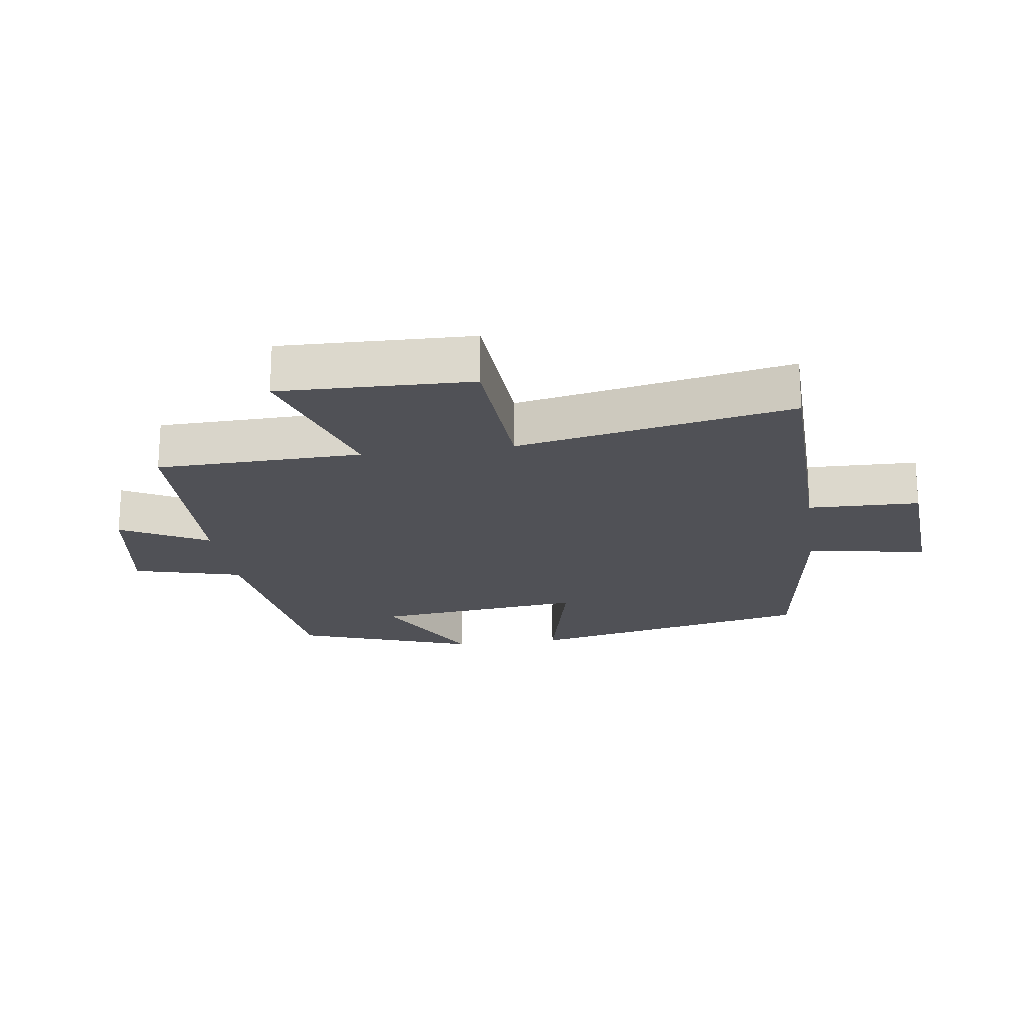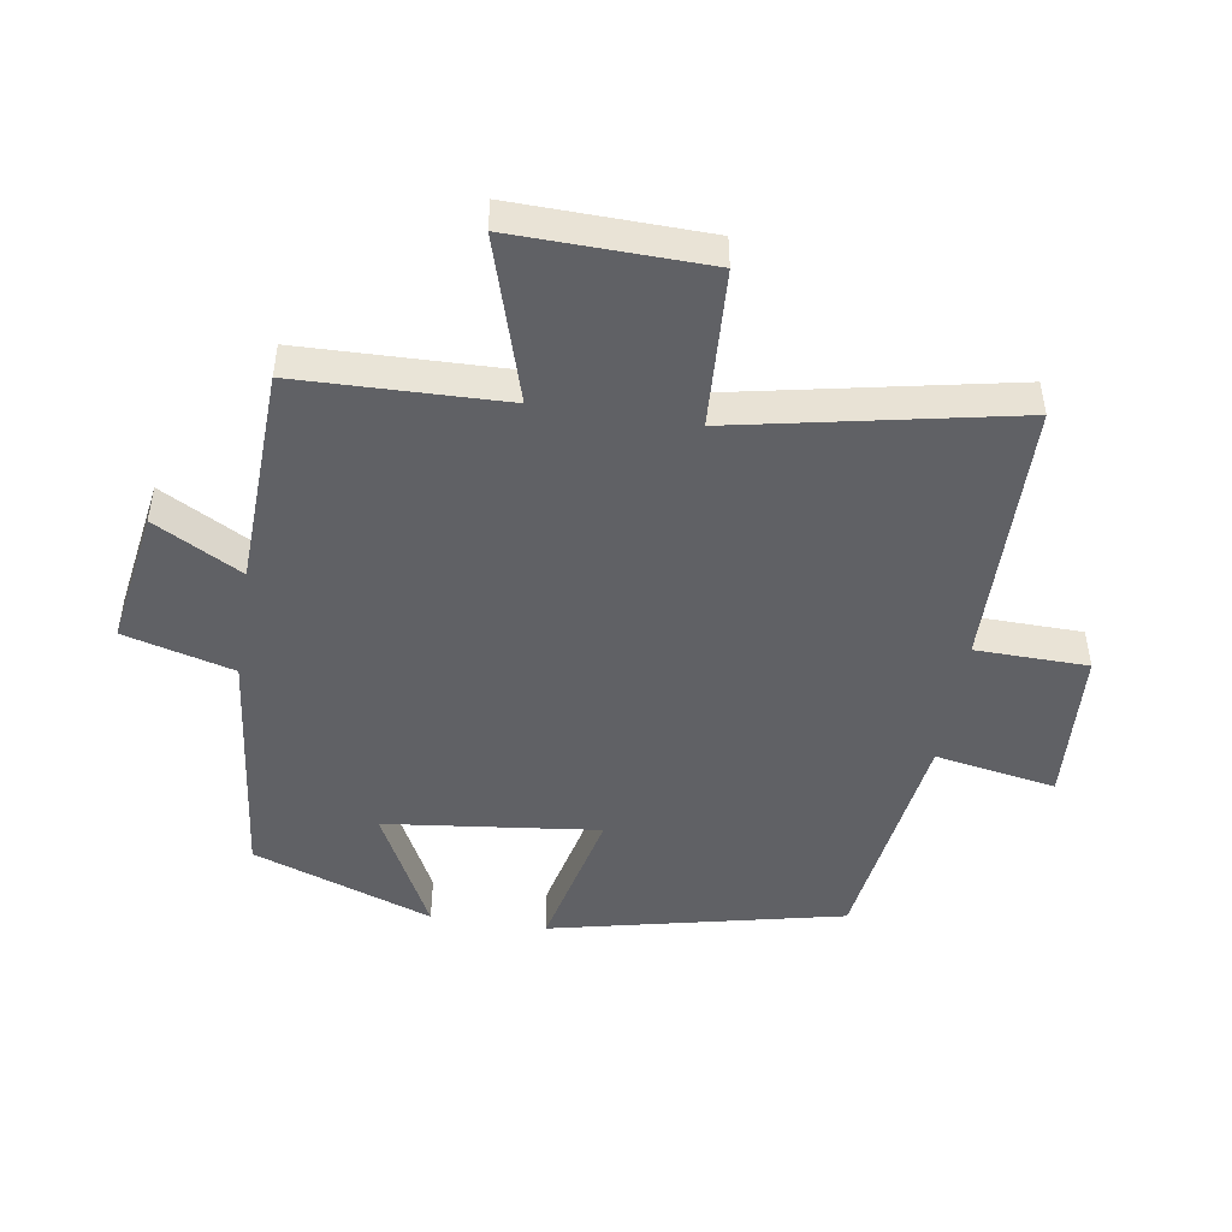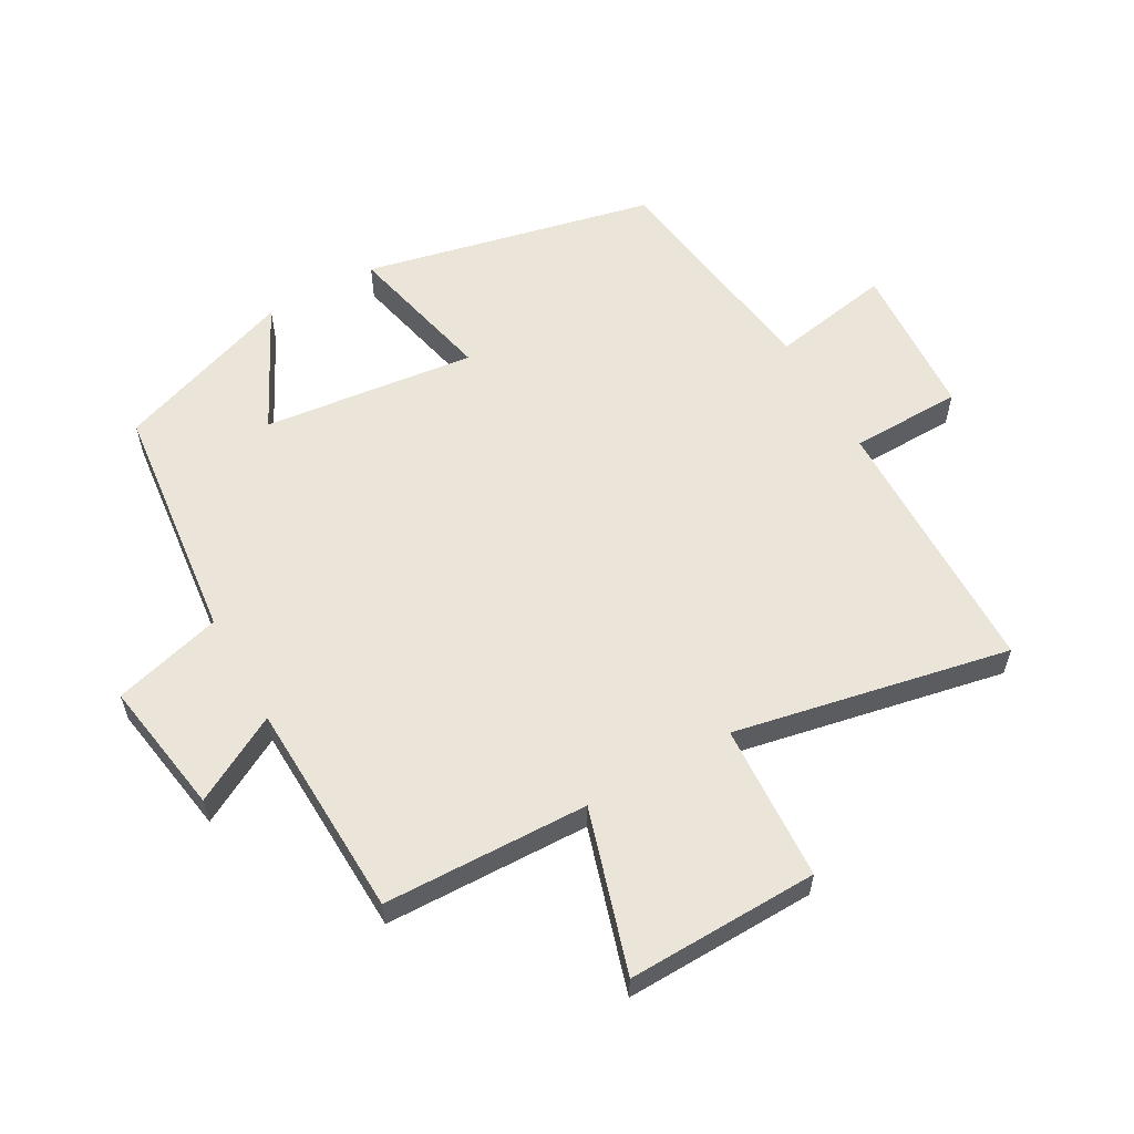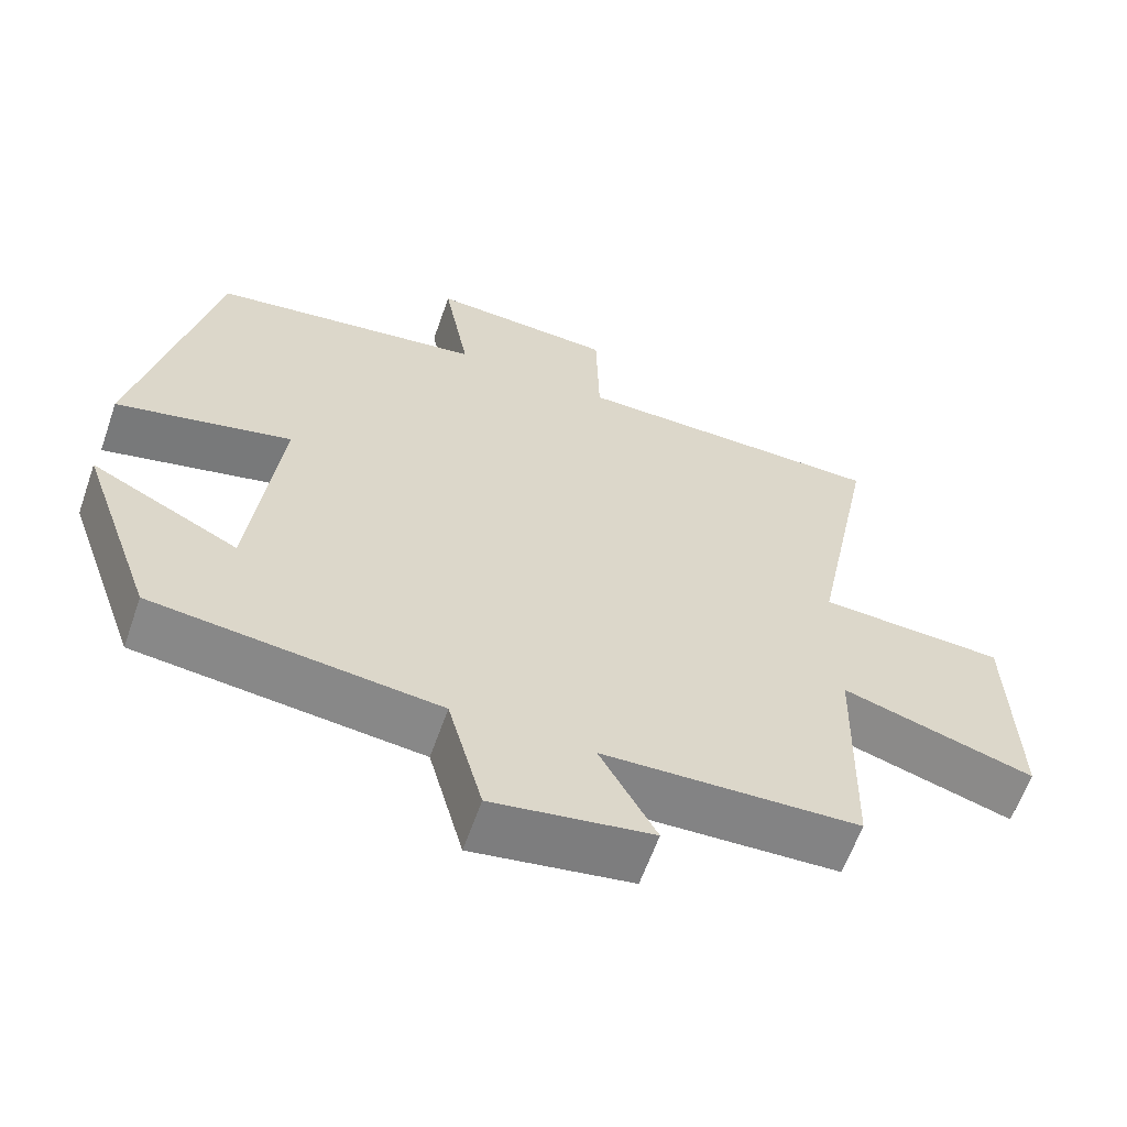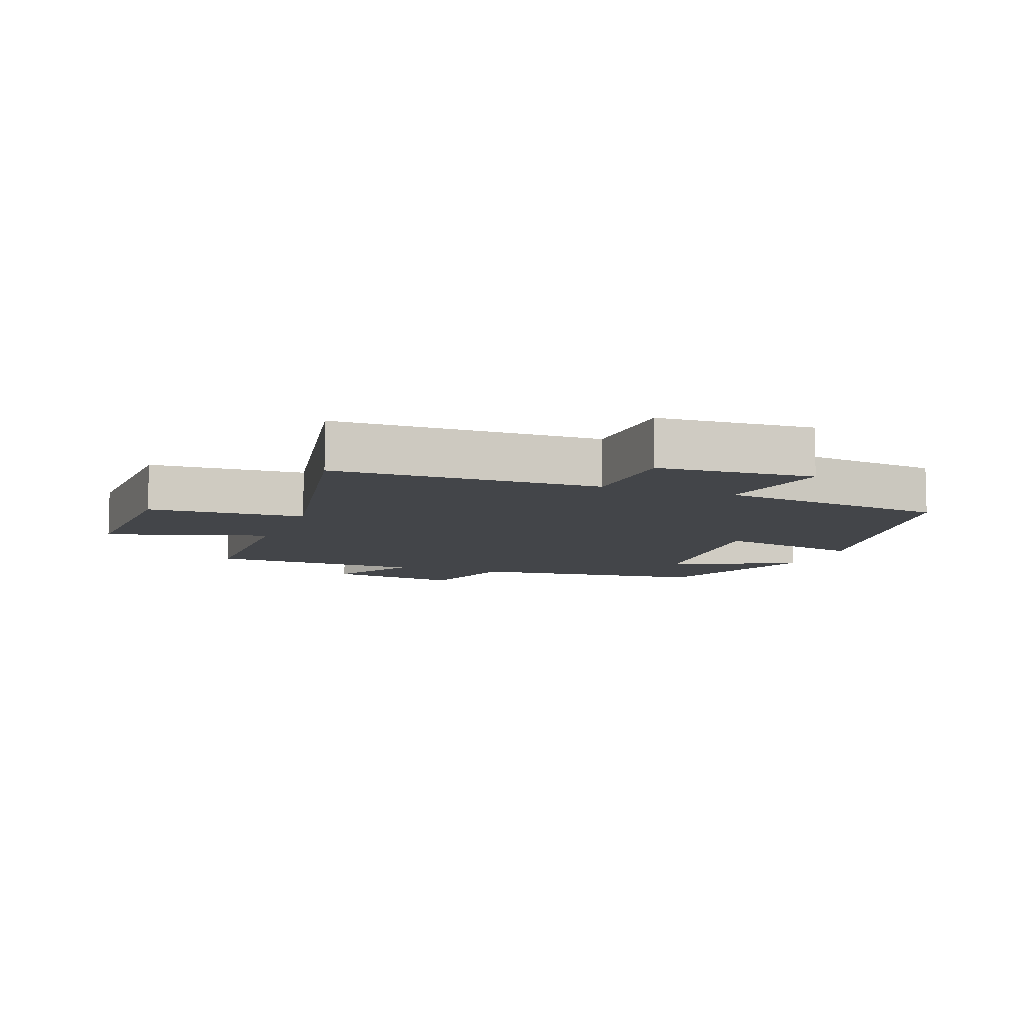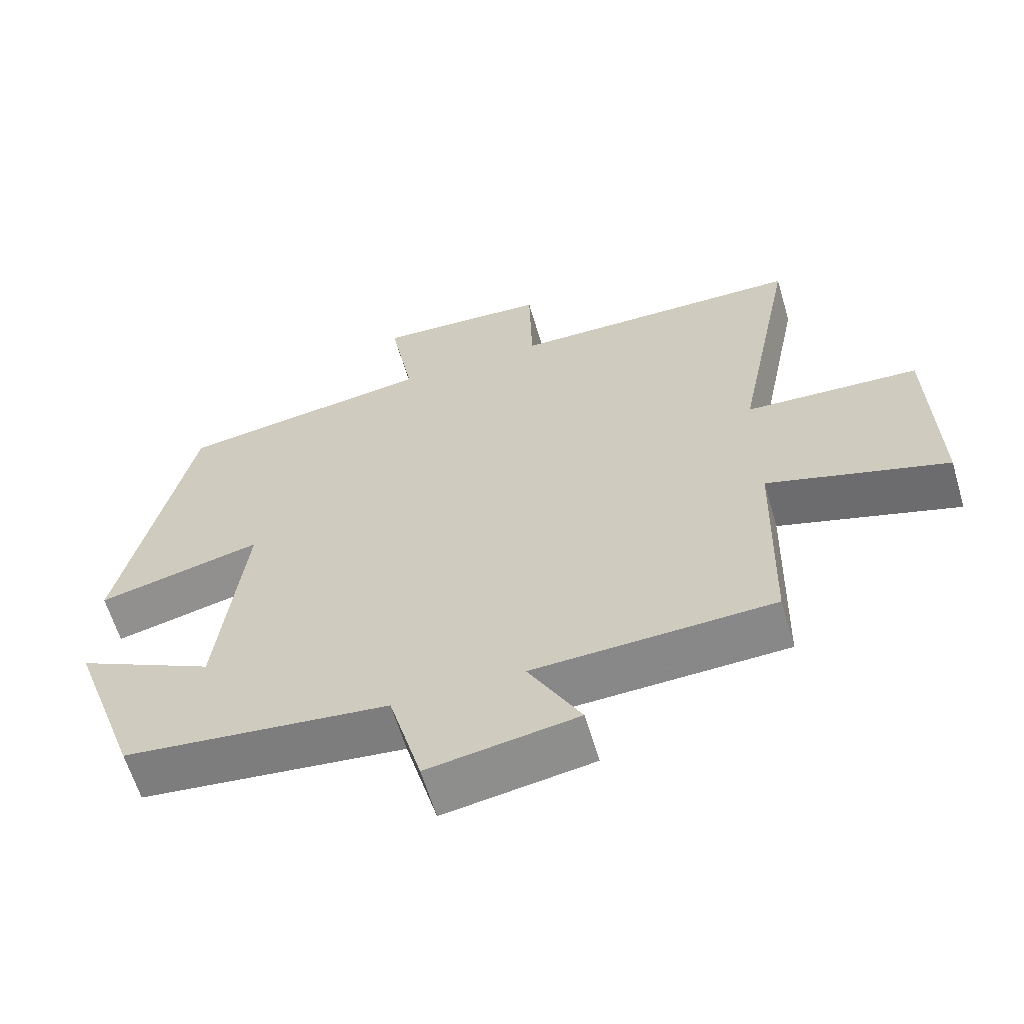
<metadata>
{"format":"obj","ext":"obj","renderer":"f3d","projection":"perspective","resolution":1024,"background":"white","views":[{"elev":-20.3,"azim":-81.8,"up":"+Y"},{"elev":-47.8,"azim":-98.9,"up":"+Y"},{"elev":58.7,"azim":-119.3,"up":"+Y"},{"elev":-61.7,"azim":160.7,"up":"+Z"},{"elev":-8.6,"azim":-20.6,"up":"+Y"},{"elev":-61.8,"azim":-163.5,"up":"+Z"}]}
</metadata>
<code>
v 0.401 0.07 -0.458
v 0.027 0.07 -0.5
v -0.019 0.07 -0.669
v -0.229 0.07 -0.635
v -0.155 0.07 -0.5
v -0.492 0.07 -0.487
v -0.5 0.07 -0.168
v -0.752 0.07 -0.245
v -0.744 0.07 0.053
v -0.5 0.07 0.066
v -0.585 0.07 0.494
v -0.171 0.07 0.5
v -0.167 0.07 0.673
v 0.075 0.07 0.687
v 0.041 0.07 0.5
v 0.4 0.07 0.449
v 0.5 0.07 -0.002
v 0.268 0.07 0.052
v 0.306 0.07 -0.278
v 0.5 0.07 -0.18
v 0.401 0 -0.458
v 0.027 0 -0.5
v -0.019 0 -0.669
v -0.229 0 -0.635
v -0.155 0 -0.5
v -0.492 0 -0.487
v -0.5 0 -0.168
v -0.752 0 -0.245
v -0.744 0 0.053
v -0.5 0 0.066
v -0.585 0 0.494
v -0.171 0 0.5
v -0.167 0 0.673
v 0.075 0 0.687
v 0.041 0 0.5
v 0.4 0 0.449
v 0.5 0 -0.002
v 0.268 0 0.052
v 0.306 0 -0.278
v 0.5 0 -0.18
f 19 20 1 2
f 18 19 2
f 15 16 17 18
f 15 18 2
f 12 13 14 15
f 15 2 3
f 12 15 3
f 11 12 3
f 10 11 3
f 7 8 9 10
f 5 6 7 10
f 5 10 3
f 3 4 5
f 22 21 40 39
f 22 39 38
f 38 37 36 35
f 22 38 35
f 35 34 33 32
f 23 22 35
f 23 35 32
f 23 32 31
f 23 31 30
f 30 29 28 27
f 30 27 26 25
f 23 30 25
f 25 24 23
f 1 21 22 2
f 2 22 23 3
f 3 23 24 4
f 4 24 25 5
f 5 25 26 6
f 6 26 27 7
f 7 27 28 8
f 8 28 29 9
f 9 29 30 10
f 10 30 31 11
f 11 31 32 12
f 12 32 33 13
f 13 33 34 14
f 14 34 35 15
f 15 35 36 16
f 16 36 37 17
f 17 37 38 18
f 18 38 39 19
f 19 39 40 20
f 20 40 21 1

</code>
